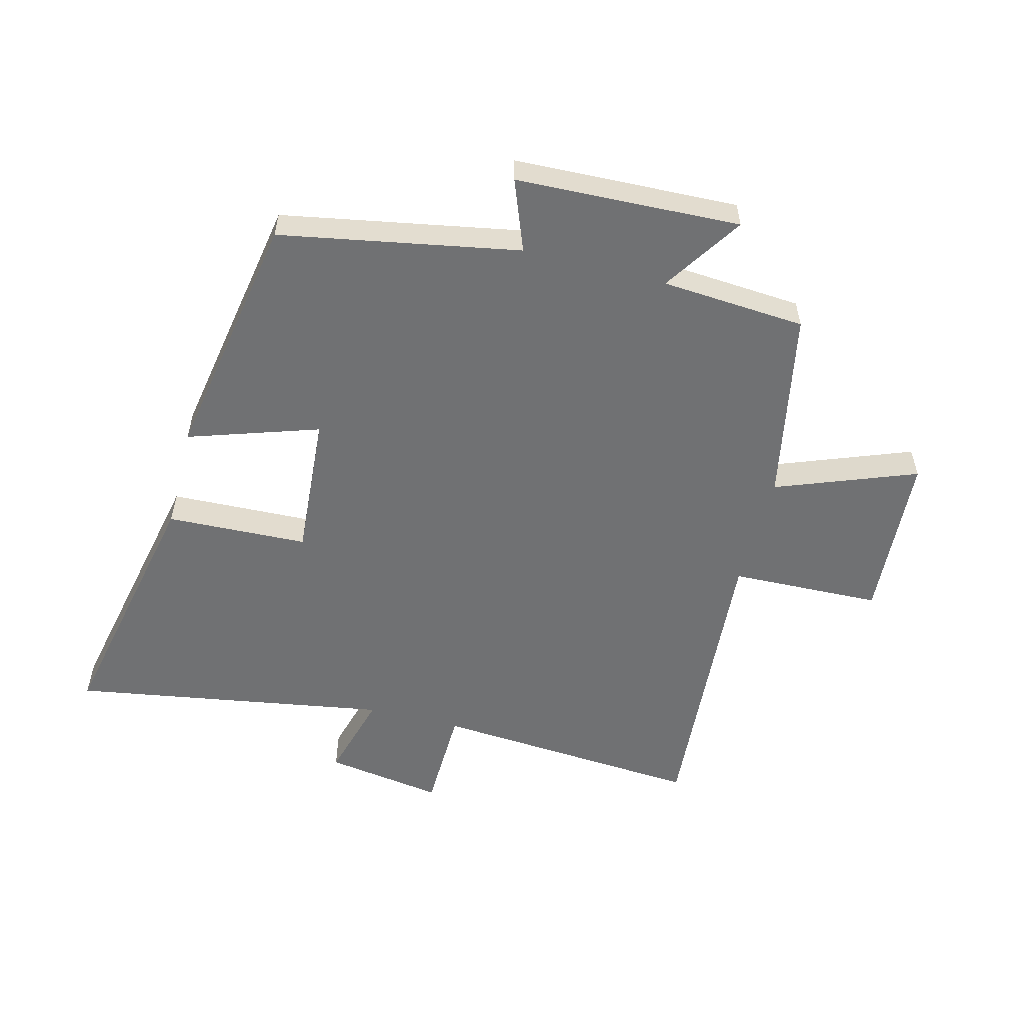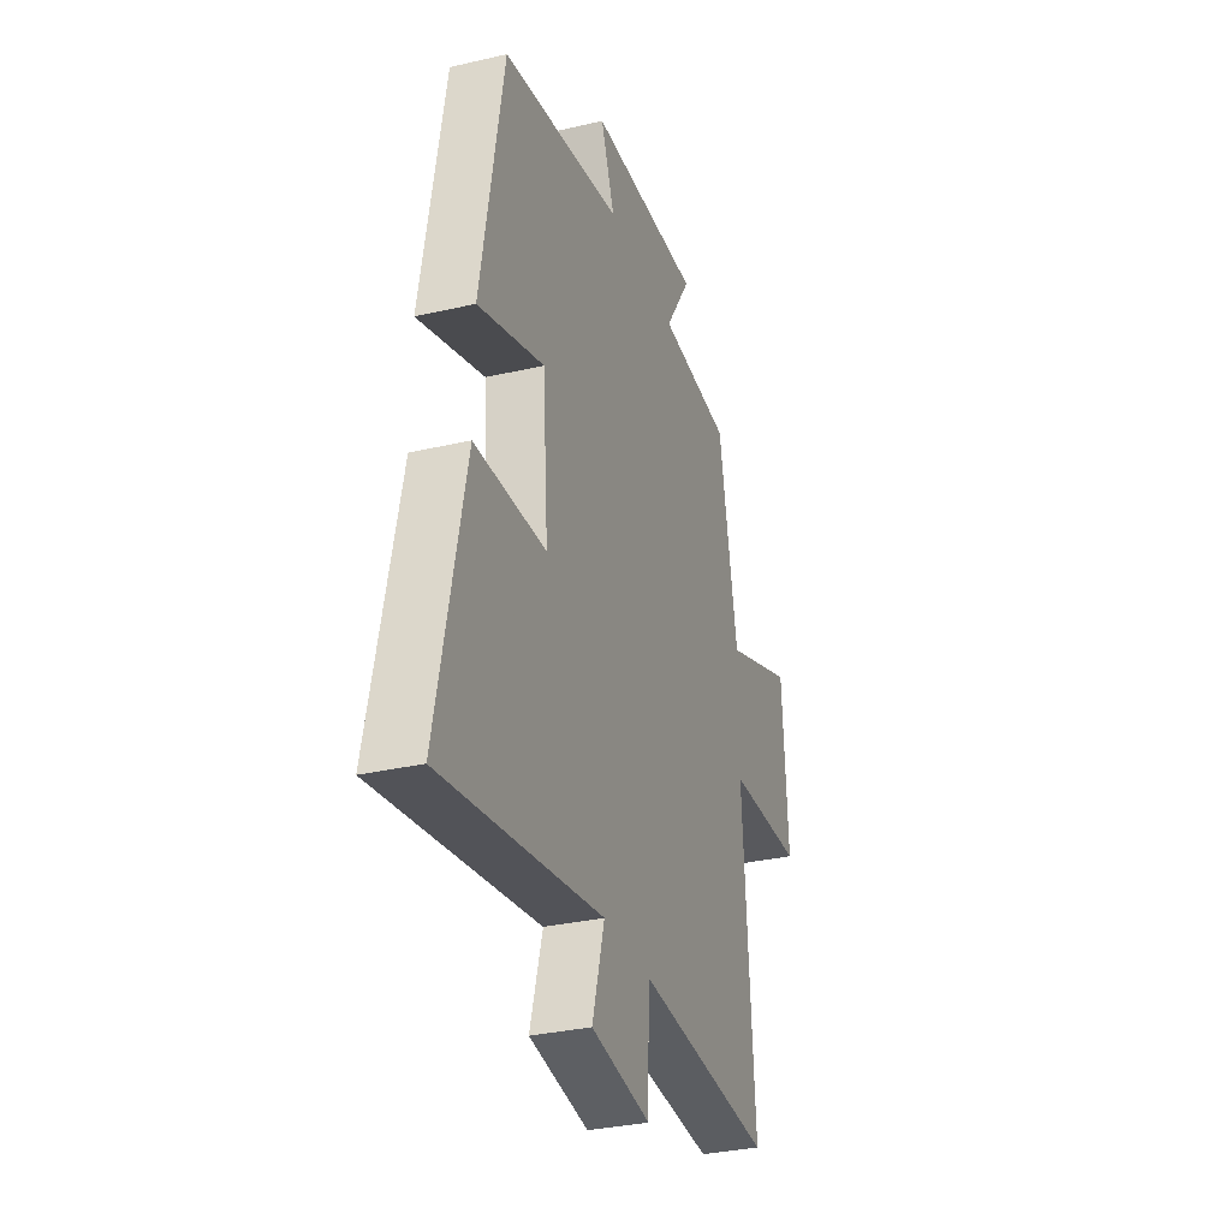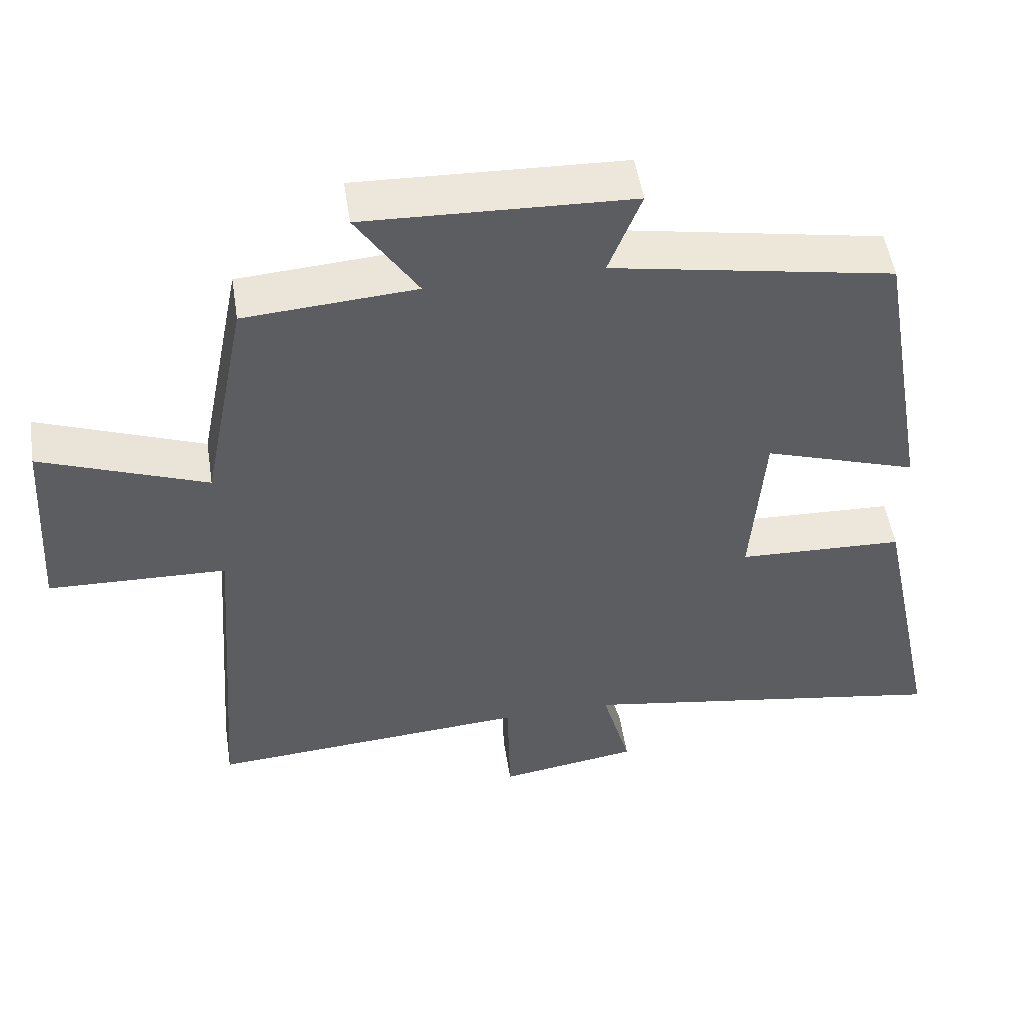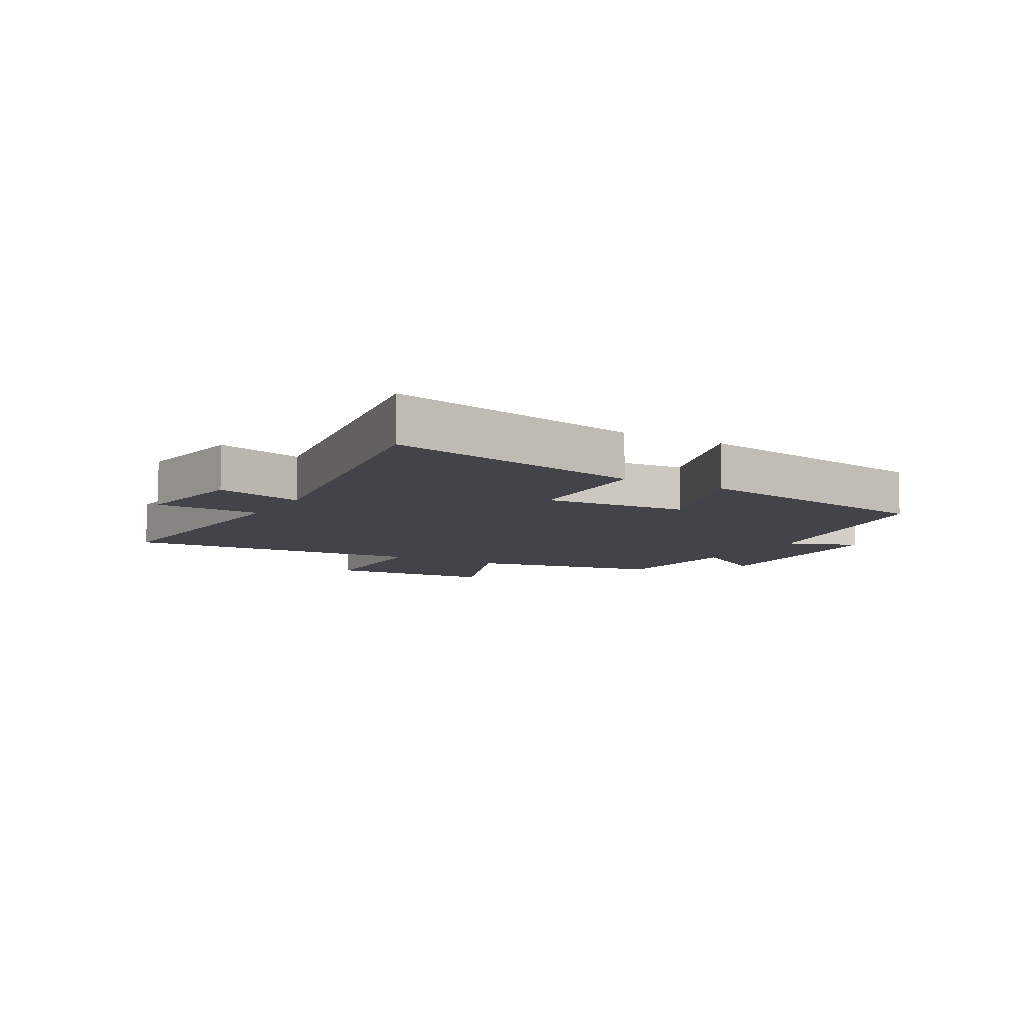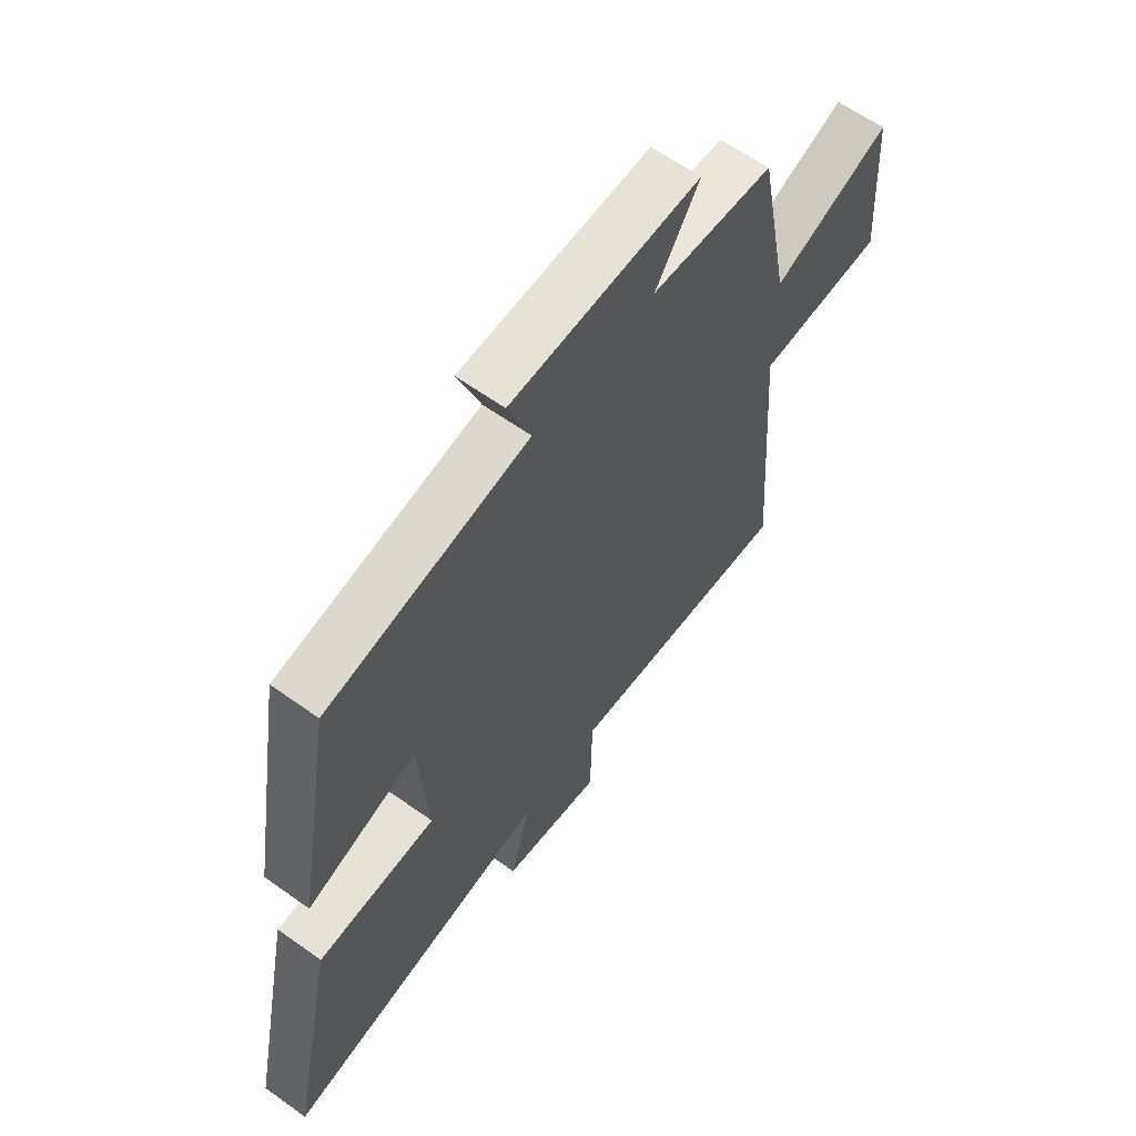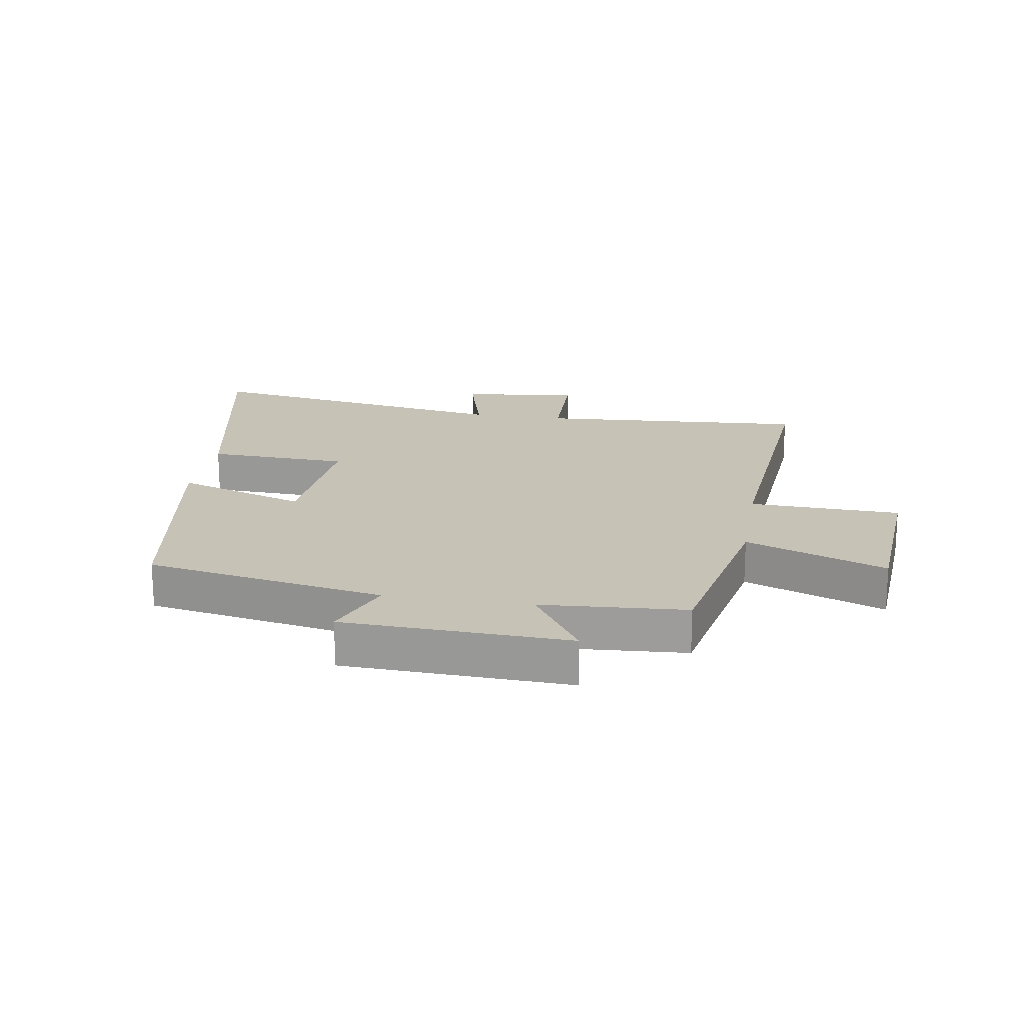
<metadata>
{"format":"obj","ext":"obj","renderer":"f3d","projection":"perspective","resolution":1024,"background":"white","views":[{"elev":-55.2,"azim":-14.5,"up":"+Y"},{"elev":-32.0,"azim":-71.9,"up":"+Z"},{"elev":51.4,"azim":171.2,"up":"+Z"},{"elev":-8.4,"azim":-119.9,"up":"+Y"},{"elev":61.5,"azim":-53.9,"up":"+Z"},{"elev":18.9,"azim":9.4,"up":"+Y"}]}
</metadata>
<code>
v 0.537 0.07 -0.532
v 0.092 0.07 -0.5
v 0.088 0.07 -0.675
v -0.106 0.07 -0.645
v -0.066 0.07 -0.5
v -0.589 0.07 -0.587
v -0.5 0.07 -0.162
v -0.268 0.07 -0.153
v -0.286 0.07 0.085
v -0.5 0.07 0.014
v -0.428 0.07 0.428
v -0.037 0.07 0.5
v -0.082 0.07 0.617
v 0.286 0.07 0.631
v 0.201 0.07 0.5
v 0.438 0.07 0.483
v 0.5 0.07 0.166
v 0.73 0.07 0.254
v 0.748 0.07 -0.024
v 0.5 0.07 -0.032
v 0.537 0 -0.532
v 0.092 0 -0.5
v 0.088 0 -0.675
v -0.106 0 -0.645
v -0.066 0 -0.5
v -0.589 0 -0.587
v -0.5 0 -0.162
v -0.268 0 -0.153
v -0.286 0 0.085
v -0.5 0 0.014
v -0.428 0 0.428
v -0.037 0 0.5
v -0.082 0 0.617
v 0.286 0 0.631
v 0.201 0 0.5
v 0.438 0 0.483
v 0.5 0 0.166
v 0.73 0 0.254
v 0.748 0 -0.024
v 0.5 0 -0.032
f 17 18 19 20
f 15 16 17 20
f 15 20 1 2
f 12 13 14 15
f 12 15 2
f 9 10 11 12
f 8 9 12 2
f 5 6 7 8
f 5 8 2 3
f 3 4 5
f 40 39 38 37
f 40 37 36 35
f 22 21 40 35
f 35 34 33 32
f 22 35 32
f 32 31 30 29
f 22 32 29 28
f 28 27 26 25
f 23 22 28 25
f 25 24 23
f 1 21 22 2
f 2 22 23 3
f 3 23 24 4
f 4 24 25 5
f 5 25 26 6
f 6 26 27 7
f 7 27 28 8
f 8 28 29 9
f 9 29 30 10
f 10 30 31 11
f 11 31 32 12
f 12 32 33 13
f 13 33 34 14
f 14 34 35 15
f 15 35 36 16
f 16 36 37 17
f 17 37 38 18
f 18 38 39 19
f 19 39 40 20
f 20 40 21 1

</code>
